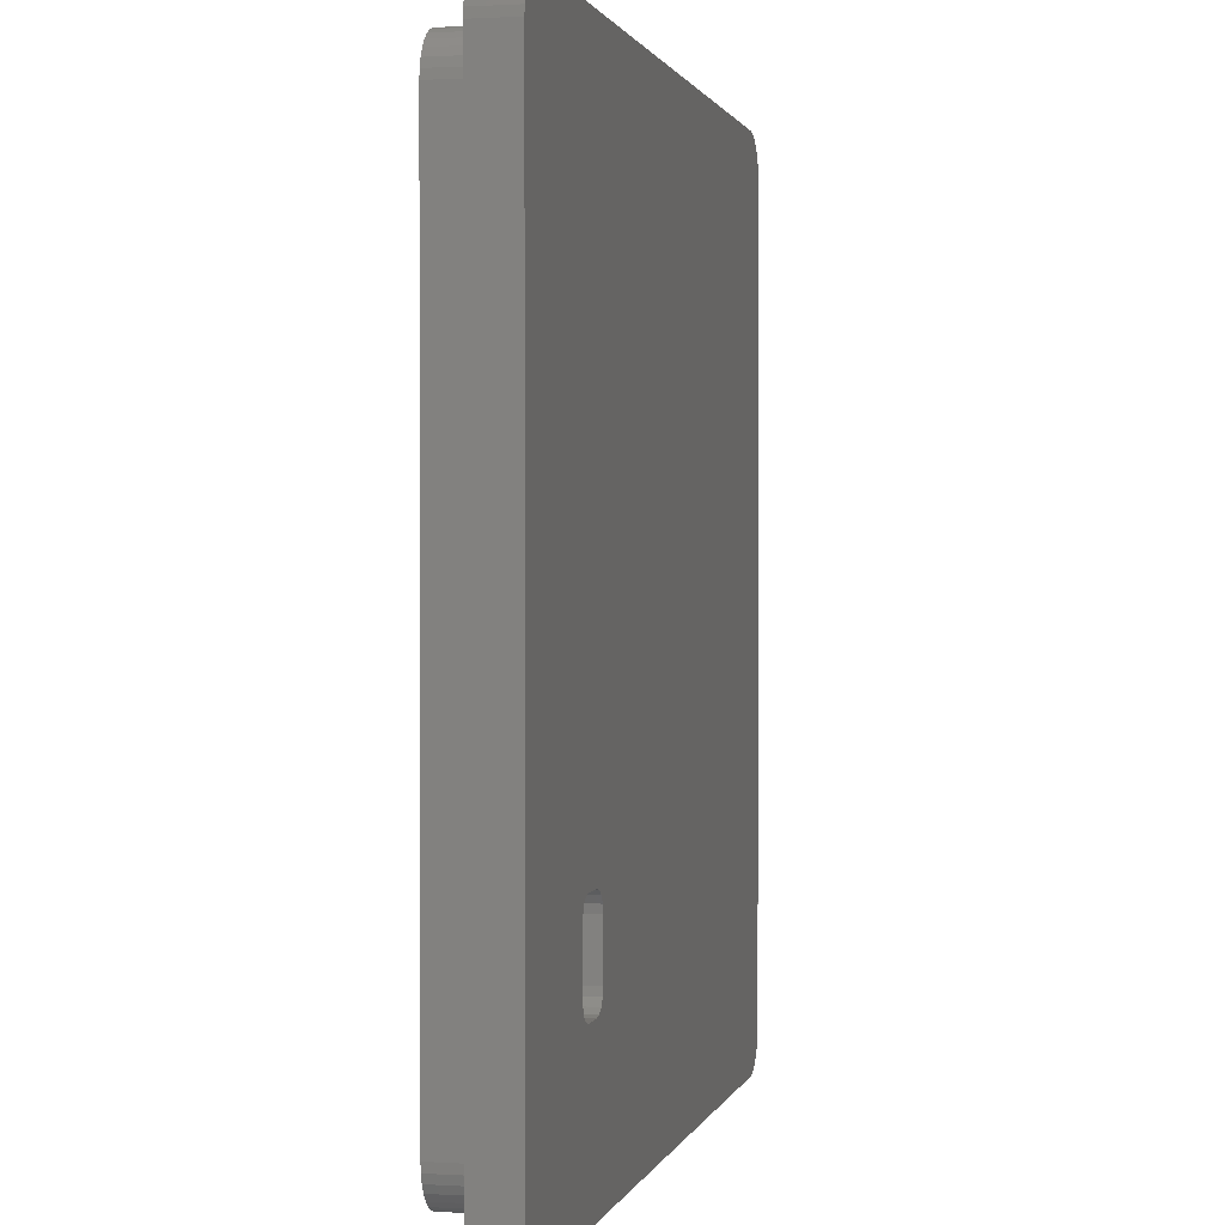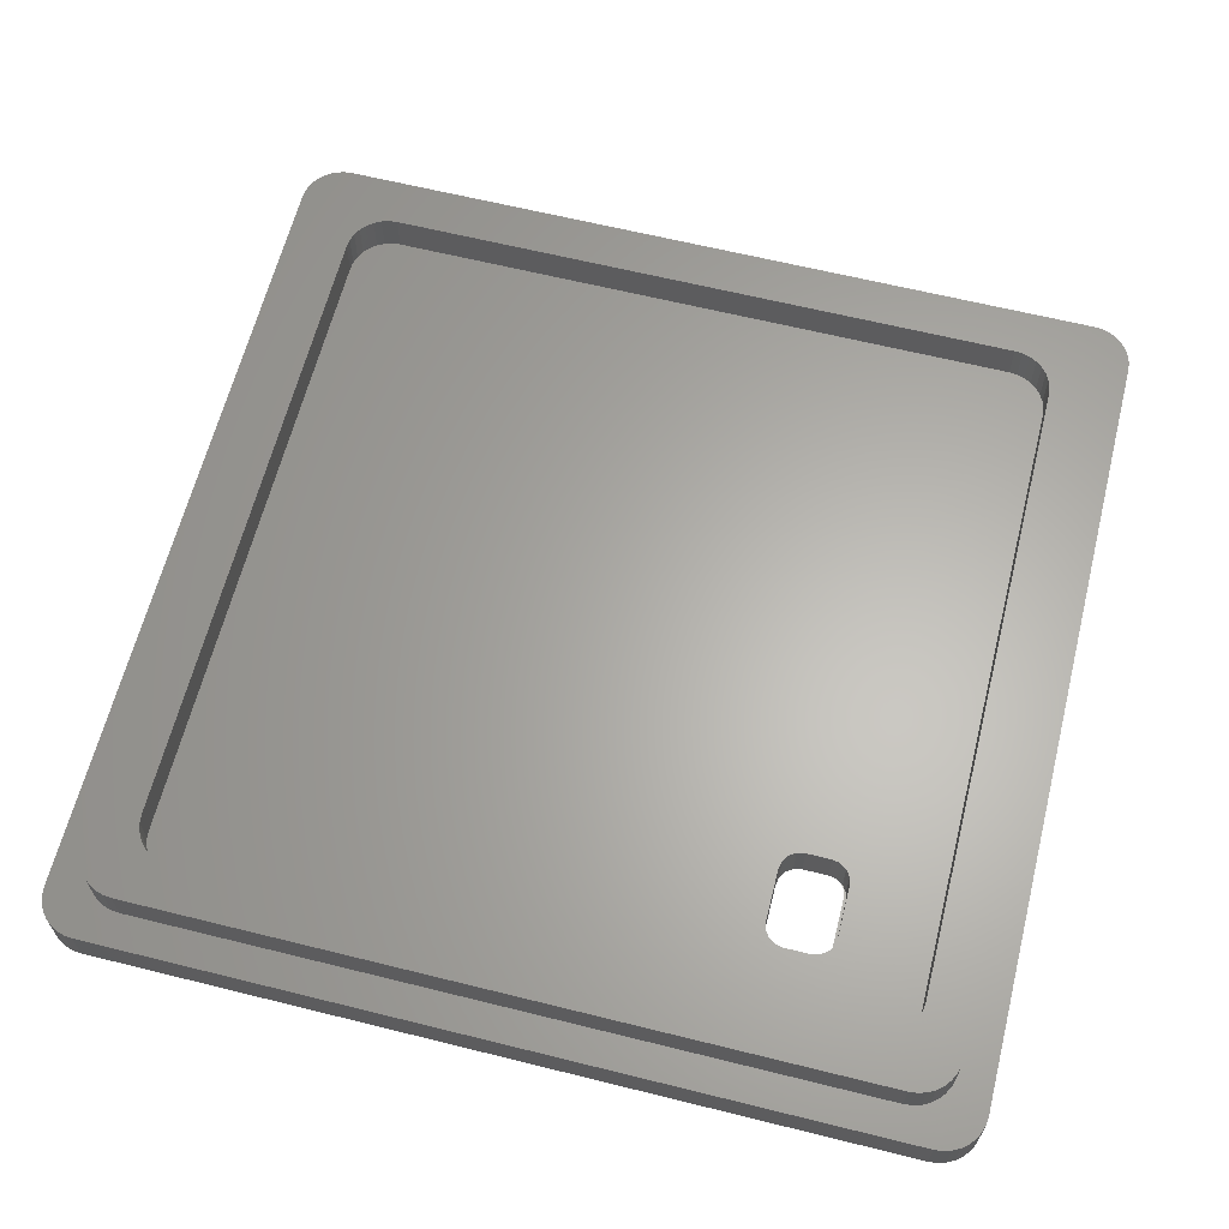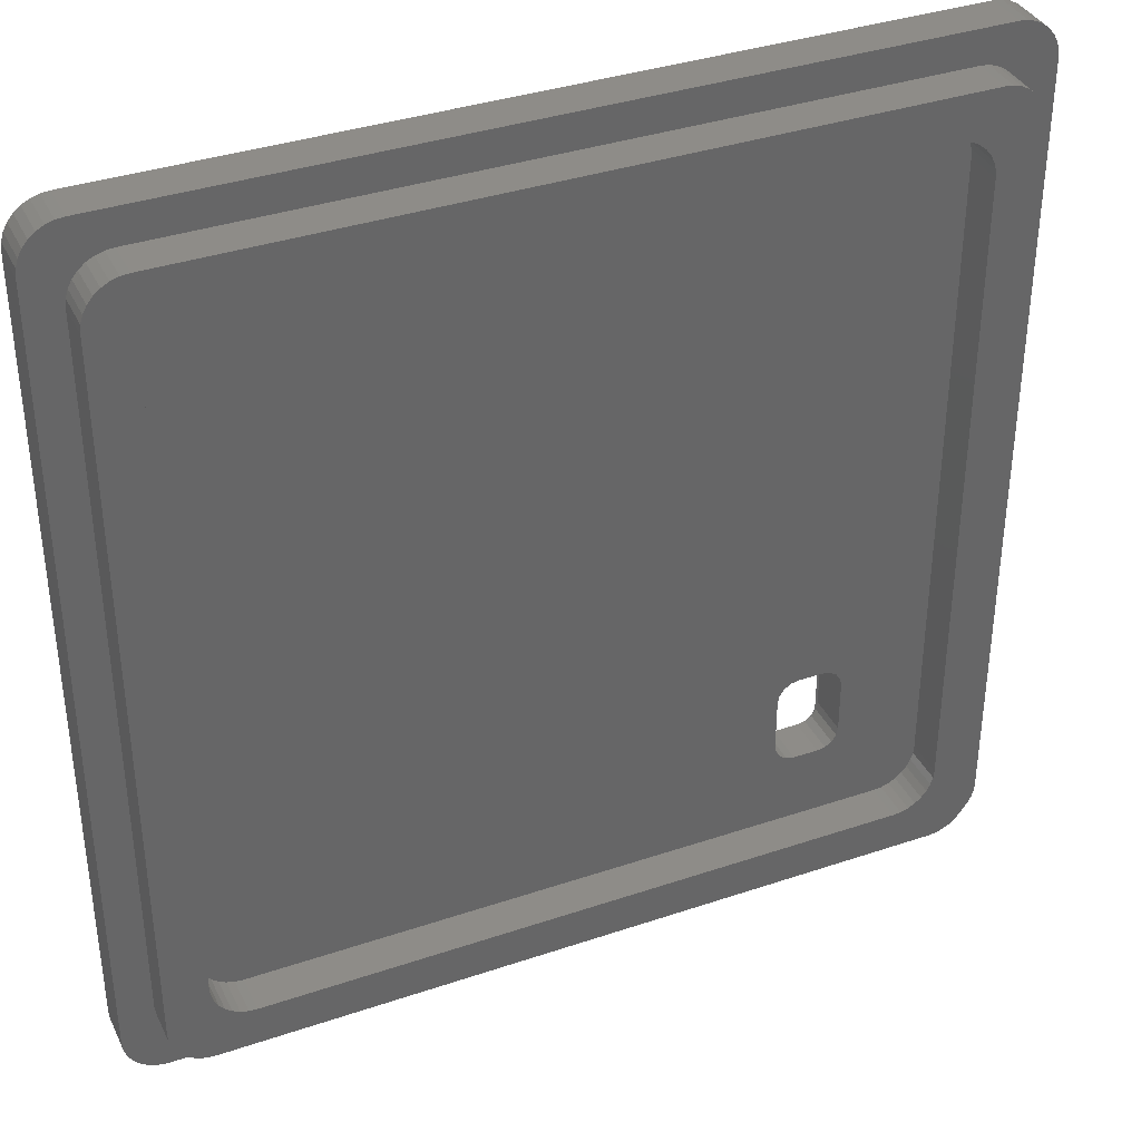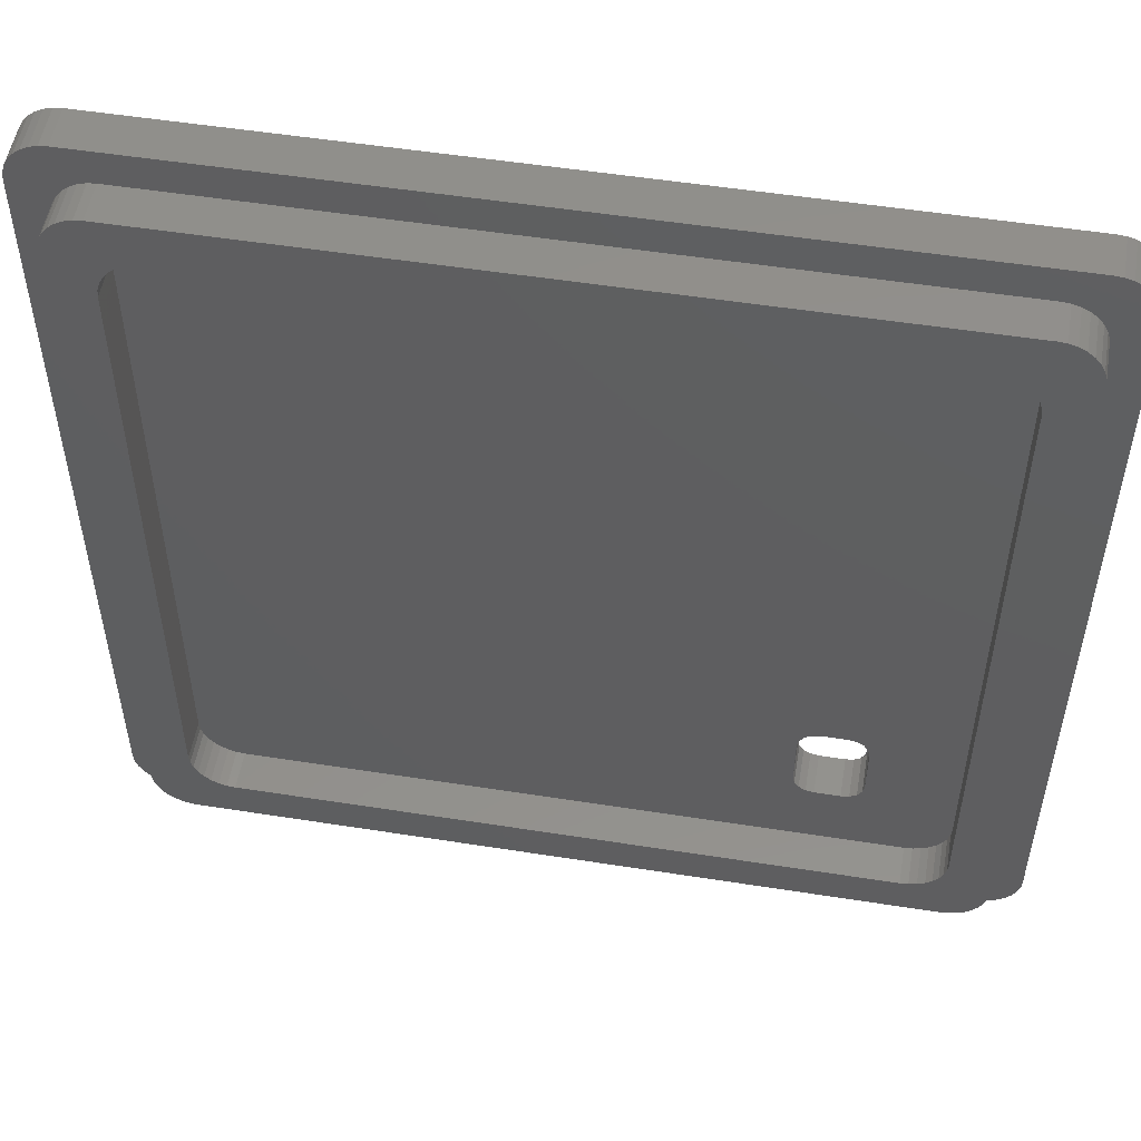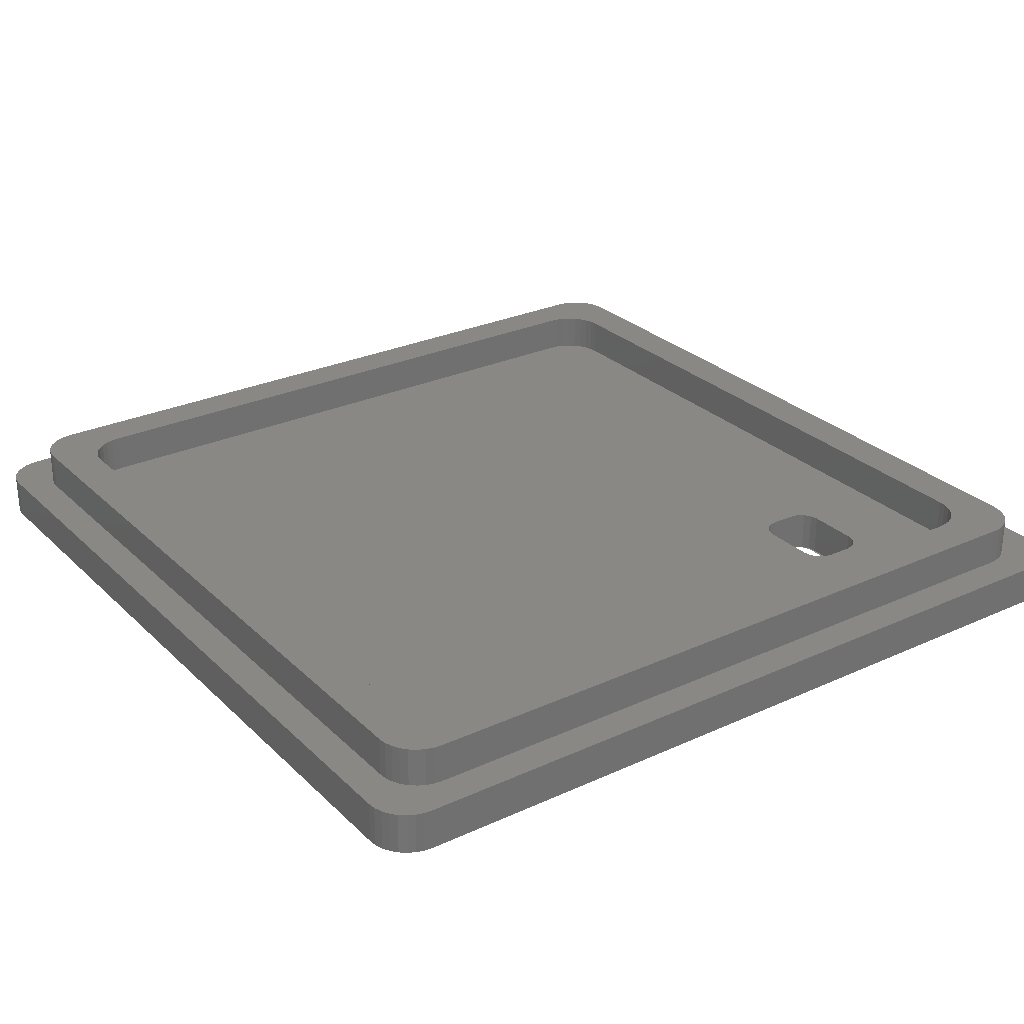
<metadata>
{"format":"stl","ext":"stl","renderer":"f3d","projection":"perspective","resolution":1024,"background":"white","views":[{"elev":1.0,"azim":102.8,"up":"+Y"},{"elev":63.5,"azim":14.1,"up":"+Z"},{"elev":36.9,"azim":-23.6,"up":"+Y"},{"elev":52.7,"azim":9.6,"up":"+Y"},{"elev":27.6,"azim":-35.1,"up":"+Z"}]}
</metadata>
<code>
# stl→obj: 268 verts, 536 faces
v 19.4 17.4 3.9
v 19.36 17.79 2
v 19.36 17.79 3.9
v 19.4 17.4 2
v -19.4 -17.4 2
v -19.4 17.4 3.9
v -19.4 17.4 2
v -19.4 -17.4 3.9
v -17.4 19.4 2
v -17.79 19.36 3.9
v -17.4 19.4 3.9
v -17.79 19.36 2
v -19.25 18.17 2
v -19.06 18.51 3.9
v -19.06 18.51 2
v -19.25 18.17 3.9
v -18.81 18.81 3.9
v 17.4 19.4 3.9
v -19.25 -18.17 2
v -19.36 -17.79 3.9
v -19.36 -17.79 2
v -19.25 -18.17 3.9
v -13 19.4 2
v 17.4 19.4 2
v 17.36 15.79 3.9
v 17.4 15.4 3.9
v 17.25 16.17 3.9
v 17.06 16.51 3.9
v 16.81 16.81 3.9
v 16.51 17.06 3.9
v 16.17 17.25 3.9
v 15.79 17.36 3.9
v 15.4 17.4 3.9
v -15.4 17.4 3.9
v -17.4 15.4 3.9
v -17.4 -15.4 3.9
v -17.36 15.79 3.9
v -17.25 16.17 3.9
v -17.06 16.51 3.9
v -16.81 16.81 3.9
v -16.51 17.06 3.9
v -16.17 17.25 3.9
v -15.79 17.36 3.9
v 17.36 -15.79 3.9
v 17.4 -19.4 3.9
v 17.4 -15.4 3.9
v 17.25 -16.17 3.9
v 17.06 -16.51 3.9
v 16.81 -16.81 3.9
v 16.51 -17.06 3.9
v 16.17 -17.25 3.9
v 15.79 -17.36 3.9
v 15.4 -17.4 3.9
v -15.4 -17.4 3.9
v -15.79 -17.36 3.9
v -16.17 -17.25 3.9
v -16.51 -17.06 3.9
v -16.81 -16.81 3.9
v -17.06 -16.51 3.9
v -17.25 -16.17 3.9
v -17.36 -15.79 3.9
v -19.36 17.79 3.9
v 19.4 -17.4 3.9
v 19.4 -17.4 2
v 19.06 -18.51 3.9
v 19 -18.59 2
v 19.06 -18.51 2
v 18.81 -18.81 3.9
v 18.81 -18.81 2
v 19.25 -18.17 3.9
v 19.36 -17.79 2
v 19.36 -17.79 3.9
v 19.25 -18.17 2
v -13 -19.4 2
v -17.4 -19.4 3.9
v 17.4 -19.4 2
v -17.4 -19.4 2
v -19.06 -18.51 2
v -19.06 -18.51 3.9
v 19.25 18.17 3.9
v 19.06 18.51 2
v 19.06 18.51 3.9
v 19.25 18.17 2
v 18.51 19.06 2
v 18.17 19.25 3.9
v 18.51 19.06 3.9
v 18.17 19.25 2
v 18.81 18.81 3.9
v 17.79 19.36 3.9
v 18.51 -19.06 3.9
v 18.17 -19.25 3.9
v 17.79 -19.36 3.9
v -19.36 17.79 2
v -18.81 18.81 2
v -18.51 -19.06 3.9
v -18.17 -19.25 3.9
v 17.79 19.36 2
v -18.81 -18.81 3.9
v -17.79 -19.36 3.9
v 18.81 18.81 2
v 19 18.59 2
v 18.17 -19.25 2
v 18.51 -19.06 2
v 17.79 -19.36 2
v -17.79 -19.36 2
v -18.17 19.25 3.9
v -18.51 19.06 3.9
v -18.17 19.25 2
v -18.81 -18.81 2
v -18.51 -19.06 2
v -18.38 -19.13 2
v -18.17 -19.25 2
v -18.51 19.06 2
v -18.38 19.13 2
v 17.4 15.4 2
v 17.36 15.79 2
v -17.4 15.4 2
v -17.4 -15.4 2
v 15.4 17.4 2
v -15.4 17.4 2
v -17.06 16.51 2
v -17.25 16.17 2
v 17.4 -15.4 2
v 17.25 -16.17 2
v 17.36 -15.79 2
v -17.06 -16.51 2
v -16.81 -16.81 2
v 15.4 -17.4 2
v -15.4 -17.4 2
v 16.51 17.06 2
v 16.17 17.25 2
v 15.79 17.36 2
v -17.36 15.79 2
v -16.81 16.81 2
v 16.81 -16.81 2
v 17.06 -16.51 2
v 16.51 -17.06 2
v 16.17 -17.25 2
v -17.36 -15.79 2
v -17.25 -16.17 2
v 17.25 16.17 2
v 17.06 16.51 2
v 16.81 16.81 2
v -16.51 17.06 2
v -15.79 17.36 2
v -16.17 17.25 2
v 15.79 -17.36 2
v -16.17 -17.25 2
v -16.51 -17.06 2
v -15.79 -17.36 2
v 21 19 2
v 20.96 19.39 9.537e-07
v 20.96 19.39 2
v 21 19 9.537e-07
v -21 -19 4.663e-15
v -21 19 2
v -21 19 4.663e-15
v -21 -19 2
v -20.85 19.77 4.629e-15
v -20.66 20.11 2
v -20.66 20.11 4.588e-15
v -20.85 19.77 2
v 20.85 -19.77 9.537e-07
v -19 -21 4.219e-15
v 20.96 -19.39 9.537e-07
v 19 -21 9.537e-07
v 19.39 -20.96 9.537e-07
v 20.66 20.11 9.537e-07
v -19 21 4.219e-15
v 20.41 20.41 9.537e-07
v 20.11 20.66 2
v 20.41 20.41 2
v 20.11 20.66 9.537e-07
v -20.41 20.41 2
v 19 21 2
v 19.39 20.96 9.537e-07
v 19 21 9.537e-07
v 19 -21 2
v -20.96 -19.39 2
v 21 -19 9.537e-07
v 13.12 -10.21 7.658e-07
v 13.12 -13.07 7.658e-07
v 13.06 -13.38 7.643e-07
v 12.88 -13.64 7.601e-07
v 12.62 -13.81 7.539e-07
v 12.24 -13.89 7.448e-07
v 11.04 -13.89 7.162e-07
v 10.66 -13.81 7.071e-07
v 10.04 -12.89 6.924e-07
v 10.04 -10.39 6.924e-07
v 10.12 -13.27 6.942e-07
v 10.33 -13.6 6.994e-07
v 13.06 -9.9 7.643e-07
v 12.88 -9.639 7.601e-07
v 12.62 -9.466 7.539e-07
v 12.24 -9.39 7.448e-07
v 11.04 -9.39 7.162e-07
v 10.66 -9.466 7.071e-07
v 10.33 -9.683 6.994e-07
v 10.12 -10.01 6.942e-07
v -19 21 2
v 13.16 -10.01 2
v 13.24 -10.39 2
v 13.24 -12.89 2
v 13.16 -13.27 2
v 12.95 -13.6 2
v 10.66 -9.466 2
v 12.95 -9.683 2
v 12.62 -9.466 2
v 12.24 -9.39 2
v 11.04 -9.39 2
v 10.33 -9.683 2
v 10.12 -10.01 2
v 12.62 -13.81 2
v 12.24 -13.89 2
v 11.04 -13.89 2
v 10.66 -13.81 2
v 10.33 -13.6 2
v 10.04 -10.39 2
v 10.04 -12.89 2
v 10.12 -13.27 2
v -20.96 19.39 2
v -19.39 -20.96 4.305e-15
v -19.77 -20.85 4.389e-15
v -20.11 -20.66 4.466e-15
v -19.39 20.96 4.305e-15
v -20.41 -20.41 4.533e-15
v -19.77 20.85 4.389e-15
v -20.66 -20.11 4.588e-15
v -20.11 20.66 4.466e-15
v -20.85 -19.77 4.629e-15
v -20.41 20.41 4.533e-15
v -20.96 -19.39 4.654e-15
v -20.96 19.39 4.654e-15
v 21 -19 2
v 20.41 -20.41 2
v 20.66 -20.11 9.537e-07
v 20.66 -20.11 2
v 20.41 -20.41 9.537e-07
v 20.85 -19.77 2
v 20.96 -19.39 2
v -19.39 -20.96 2
v -19 -21 2
v 20.11 -20.66 9.537e-07
v -20.66 -20.11 2
v -20.41 -20.41 2
v 19.77 20.85 2
v 19.77 20.85 9.537e-07
v -19.39 20.96 2
v 19.77 -20.85 9.537e-07
v 20.85 19.77 2
v 20.66 20.11 2
v 19.39 20.96 2
v 20.11 -20.66 2
v 19.77 -20.85 2
v 19.39 -20.96 2
v 20.85 19.77 9.537e-07
v -20.85 -19.77 2
v -19.77 -20.85 2
v -20.11 -20.66 2
v -19.77 20.85 2
v -20.11 20.66 2
v 13.24 -10.39 9.537e-07
v 13.16 -10.01 9.537e-07
v 12.95 -9.683 9.537e-07
v 13.24 -12.89 9.537e-07
v 12.95 -13.6 9.537e-07
v 13.16 -13.27 9.537e-07
f 1 2 3
f 2 1 4
f 5 6 7
f 6 5 8
f 9 10 11
f 10 9 12
f 13 14 15
f 14 13 16
f 17 14 18
f 19 20 21
f 20 19 22
f 23 18 24
f 18 23 11
f 11 23 9
f 18 25 26
f 18 27 25
f 18 28 27
f 18 29 28
f 18 30 29
f 18 31 30
f 18 32 31
f 18 33 32
f 18 34 33
f 35 6 36
f 37 6 35
f 38 6 37
f 39 6 38
f 40 6 39
f 41 6 40
f 42 6 41
f 43 6 42
f 34 6 43
f 6 34 18
f 44 45 46
f 47 45 44
f 48 45 47
f 49 45 48
f 50 45 49
f 51 45 50
f 52 45 51
f 53 45 52
f 54 45 53
f 54 8 45
f 55 8 54
f 56 8 55
f 57 8 56
f 58 8 57
f 59 8 58
f 60 8 59
f 61 8 60
f 36 8 61
f 8 36 6
f 16 62 18
f 63 4 1
f 4 63 64
f 65 66 67
f 68 66 65
f 66 68 69
f 70 71 72
f 71 70 73
f 74 45 75
f 45 74 76
f 74 75 77
f 78 22 19
f 22 78 79
f 80 81 82
f 81 80 83
f 84 85 86
f 85 84 87
f 11 10 18
f 26 1 3
f 1 26 63
f 26 3 80
f 46 63 26
f 26 80 82
f 63 46 72
f 26 82 88
f 72 46 70
f 26 88 86
f 70 46 65
f 26 86 85
f 65 46 68
f 26 85 89
f 68 46 90
f 26 89 18
f 90 46 91
f 91 46 92
f 92 46 45
f 93 16 13
f 16 93 62
f 15 17 94
f 17 15 14
f 7 62 93
f 62 7 6
f 72 64 63
f 64 72 71
f 65 73 70
f 73 65 67
f 95 96 45
f 3 83 80
f 83 3 2
f 87 89 85
f 89 87 97
f 98 95 45
f 99 75 45
f 14 16 18
f 62 6 18
f 100 86 88
f 86 100 84
f 88 101 100
f 82 101 88
f 101 82 81
f 102 90 91
f 90 102 103
f 76 92 45
f 92 76 104
f 103 68 90
f 68 103 69
f 104 91 92
f 91 104 102
f 21 8 5
f 8 21 20
f 105 75 99
f 75 105 77
f 97 18 89
f 18 97 24
f 10 106 18
f 107 17 18
f 12 106 10
f 106 12 108
f 106 107 18
f 109 95 98
f 95 109 110
f 20 22 45
f 109 79 78
f 79 109 98
f 95 111 96
f 111 95 110
f 96 111 112
f 113 17 107
f 17 113 94
f 114 106 108
f 106 114 107
f 107 114 113
f 96 99 45
f 112 99 96
f 99 112 105
f 8 20 45
f 79 98 45
f 22 79 45
f 115 25 116
f 25 115 26
f 36 117 35
f 117 36 118
f 34 119 33
f 119 34 120
f 38 121 39
f 121 38 122
f 123 26 115
f 26 123 46
f 124 44 125
f 44 124 47
f 58 126 59
f 126 58 127
f 128 54 53
f 54 128 129
f 31 130 30
f 130 31 131
f 119 32 33
f 32 119 132
f 37 122 38
f 122 37 133
f 39 134 40
f 134 39 121
f 35 133 37
f 133 35 117
f 135 48 136
f 48 135 49
f 136 47 124
f 47 136 48
f 137 51 50
f 51 137 138
f 60 139 61
f 139 60 140
f 116 27 141
f 27 116 25
f 141 28 142
f 28 141 27
f 142 29 143
f 29 142 28
f 134 41 40
f 41 134 144
f 145 34 43
f 34 145 120
f 146 43 42
f 43 146 145
f 125 46 123
f 46 125 44
f 135 50 49
f 50 135 137
f 147 53 52
f 53 147 128
f 59 140 60
f 140 59 126
f 61 118 36
f 118 61 139
f 148 57 56
f 57 148 149
f 150 56 55
f 56 150 148
f 149 58 57
f 58 149 127
f 129 55 54
f 55 129 150
f 130 29 30
f 29 130 143
f 132 31 32
f 31 132 131
f 144 42 41
f 42 144 146
f 138 52 51
f 52 138 147
f 151 152 153
f 152 151 154
f 155 156 157
f 156 155 158
f 159 160 161
f 160 159 162
f 163 164 165
f 166 164 167
f 168 169 170
f 170 171 172
f 171 170 173
f 174 160 175
f 176 169 177
f 77 178 74
f 77 179 178
f 105 179 77
f 112 179 105
f 111 179 112
f 179 111 158
f 165 164 180
f 181 180 182
f 180 183 182
f 180 184 183
f 180 185 184
f 180 186 185
f 180 187 186
f 180 188 187
f 189 164 190
f 191 164 189
f 192 164 191
f 188 164 192
f 164 188 180
f 193 180 181
f 180 193 154
f 194 154 193
f 195 154 194
f 196 154 195
f 197 154 196
f 198 154 197
f 169 198 199
f 169 199 200
f 164 200 190
f 169 200 164
f 198 169 154
f 177 201 175
f 201 177 169
f 175 100 101
f 175 84 100
f 175 87 84
f 175 97 87
f 175 24 97
f 24 175 23
f 7 156 5
f 93 156 7
f 13 156 93
f 15 156 13
f 94 156 15
f 113 156 94
f 156 113 114
f 110 158 111
f 109 158 110
f 78 158 109
f 19 158 78
f 21 158 19
f 5 158 21
f 158 5 156
f 69 178 66
f 103 178 69
f 102 178 103
f 104 178 102
f 76 178 104
f 178 76 74
f 119 115 116
f 115 202 123
f 119 116 141
f 203 123 202
f 119 141 142
f 204 123 203
f 119 142 143
f 205 123 204
f 119 143 130
f 206 123 205
f 119 130 131
f 128 123 206
f 119 131 132
f 123 128 125
f 115 119 207
f 125 128 124
f 136 128 135
f 135 128 137
f 115 208 202
f 115 209 208
f 115 210 209
f 115 211 210
f 115 207 211
f 119 212 207
f 120 212 119
f 117 212 120
f 118 213 117
f 212 117 213
f 137 128 138
f 138 128 147
f 124 128 136
f 214 128 206
f 215 128 214
f 216 128 215
f 217 128 216
f 129 217 218
f 129 213 118
f 213 129 219
f 217 129 128
f 219 129 220
f 117 120 145
f 220 129 221
f 117 145 146
f 221 129 218
f 117 146 144
f 129 118 150
f 117 144 134
f 150 118 148
f 117 134 121
f 148 118 149
f 117 121 122
f 149 118 127
f 117 122 133
f 127 118 126
f 126 118 140
f 140 118 139
f 162 222 175
f 155 164 223
f 164 155 169
f 155 223 224
f 157 169 155
f 155 224 225
f 169 157 226
f 155 225 227
f 226 157 228
f 155 227 229
f 228 157 230
f 155 229 231
f 230 157 232
f 155 231 233
f 232 157 161
f 161 157 159
f 159 157 234
f 235 154 151
f 154 235 180
f 236 237 238
f 237 236 239
f 240 165 241
f 165 240 163
f 242 243 178
f 244 164 239
f 233 158 155
f 158 233 179
f 243 166 178
f 166 243 164
f 227 245 229
f 245 227 246
f 170 169 173
f 173 247 171
f 247 173 248
f 201 249 175
f 250 164 244
f 81 151 153
f 151 4 235
f 101 153 251
f 64 235 4
f 101 251 252
f 71 235 64
f 101 252 172
f 73 235 71
f 101 172 171
f 67 235 73
f 101 171 247
f 235 67 241
f 66 241 67
f 101 247 253
f 151 2 4
f 151 83 2
f 151 81 83
f 101 253 175
f 153 101 81
f 241 66 240
f 240 66 238
f 238 66 236
f 236 66 254
f 254 66 255
f 255 66 256
f 256 66 178
f 234 162 159
f 162 234 222
f 161 174 232
f 174 161 160
f 157 222 234
f 222 157 156
f 251 168 252
f 168 251 257
f 154 169 152
f 239 164 237
f 237 164 163
f 241 180 235
f 180 241 165
f 238 163 240
f 163 238 237
f 167 164 250
f 231 179 233
f 179 231 258
f 225 259 260
f 259 225 224
f 153 257 251
f 257 153 152
f 248 253 247
f 253 248 176
f 261 262 175
f 246 260 178
f 160 162 175
f 175 9 23
f 222 9 175
f 222 12 9
f 222 108 12
f 222 114 108
f 114 222 156
f 252 170 172
f 170 252 168
f 152 169 257
f 257 169 168
f 166 256 178
f 256 166 167
f 244 236 254
f 236 244 239
f 250 254 255
f 254 250 244
f 223 243 242
f 243 223 164
f 173 169 248
f 248 169 176
f 176 175 253
f 175 176 177
f 262 232 174
f 232 262 230
f 249 261 175
f 262 174 175
f 224 242 259
f 242 224 223
f 259 242 178
f 258 245 178
f 229 258 231
f 258 229 245
f 227 260 246
f 260 227 225
f 167 255 256
f 255 167 250
f 249 228 261
f 228 249 226
f 201 226 249
f 226 201 169
f 261 230 262
f 230 261 228
f 260 259 178
f 179 258 178
f 245 246 178
f 263 202 264
f 202 263 203
f 221 189 220
f 189 221 191
f 265 193 264
f 193 265 194
f 266 203 263
f 203 266 204
f 194 208 209
f 208 194 265
f 194 209 195
f 264 208 265
f 208 264 202
f 219 200 213
f 200 219 190
f 220 190 219
f 190 220 189
f 213 199 212
f 199 213 200
f 264 181 263
f 181 264 193
f 267 205 268
f 205 267 206
f 181 266 263
f 266 181 182
f 187 217 216
f 217 187 188
f 182 268 266
f 268 182 183
f 183 267 268
f 267 183 184
f 268 204 266
f 204 268 205
f 188 218 217
f 218 188 192
f 218 191 221
f 191 218 192
f 212 198 207
f 198 212 199
f 211 196 210
f 196 211 197
f 210 195 209
f 195 210 196
f 184 206 267
f 206 184 214
f 214 184 185
f 185 215 214
f 215 185 186
f 186 216 215
f 216 186 187
f 207 197 211
f 197 207 198

</code>
